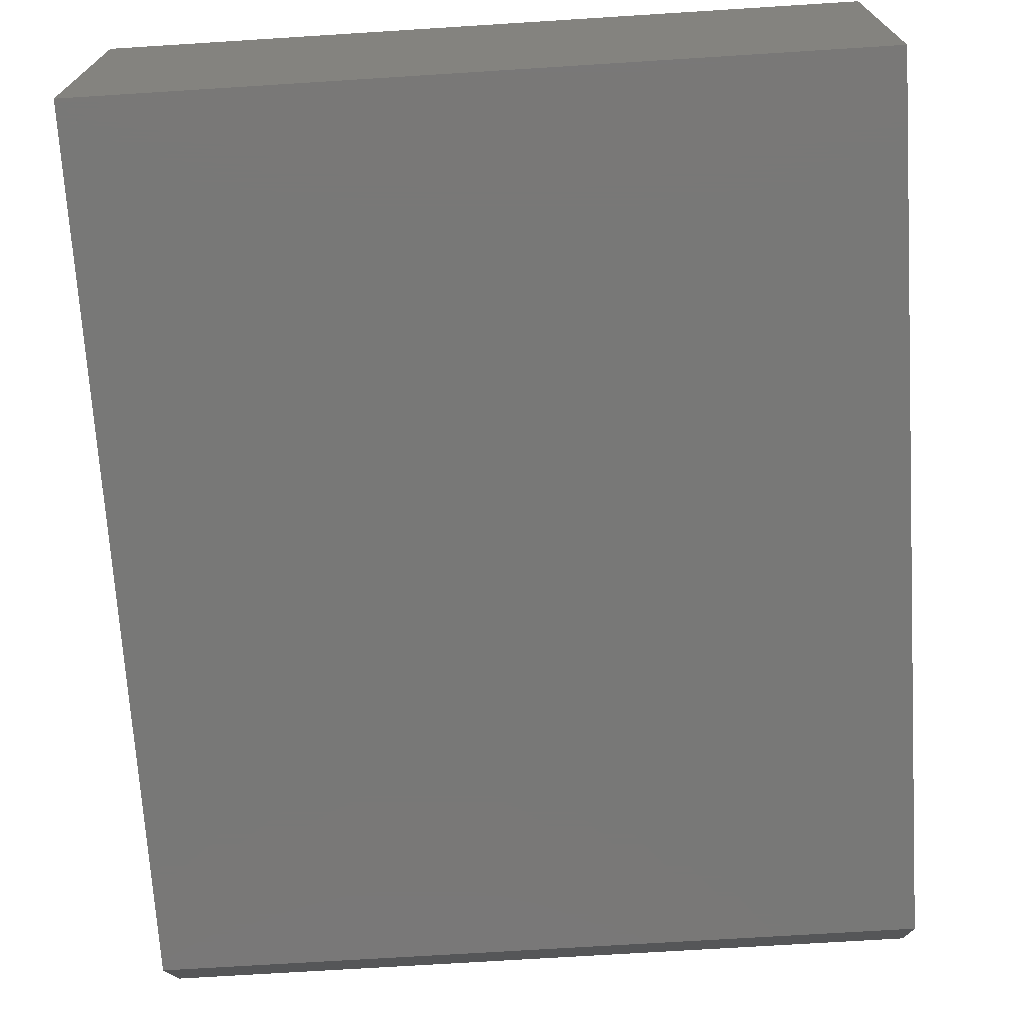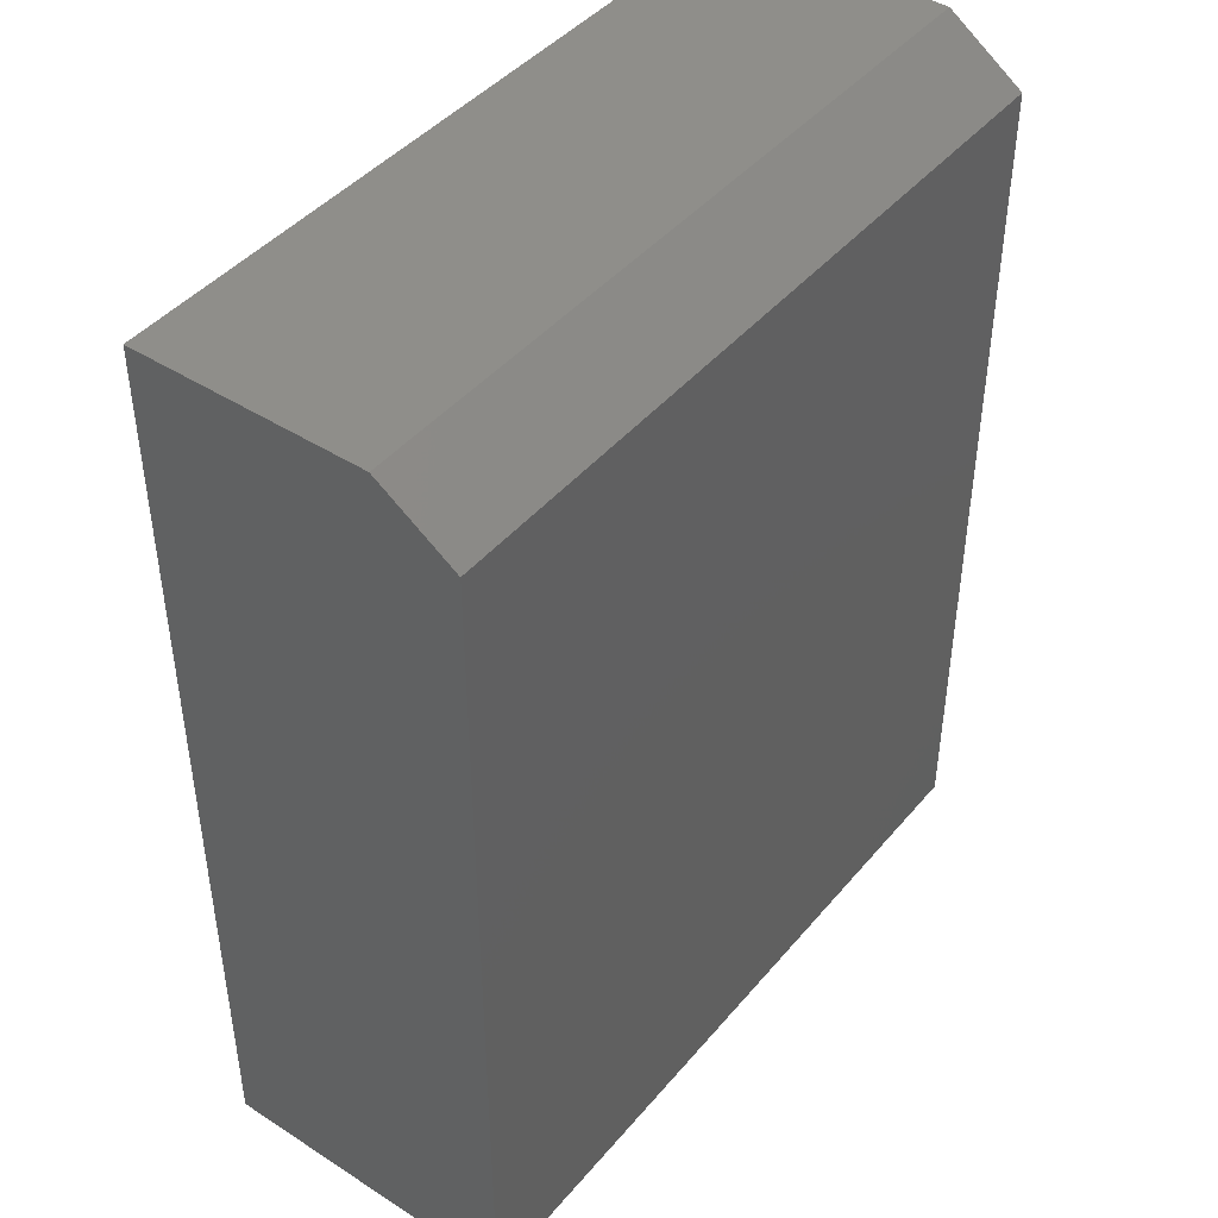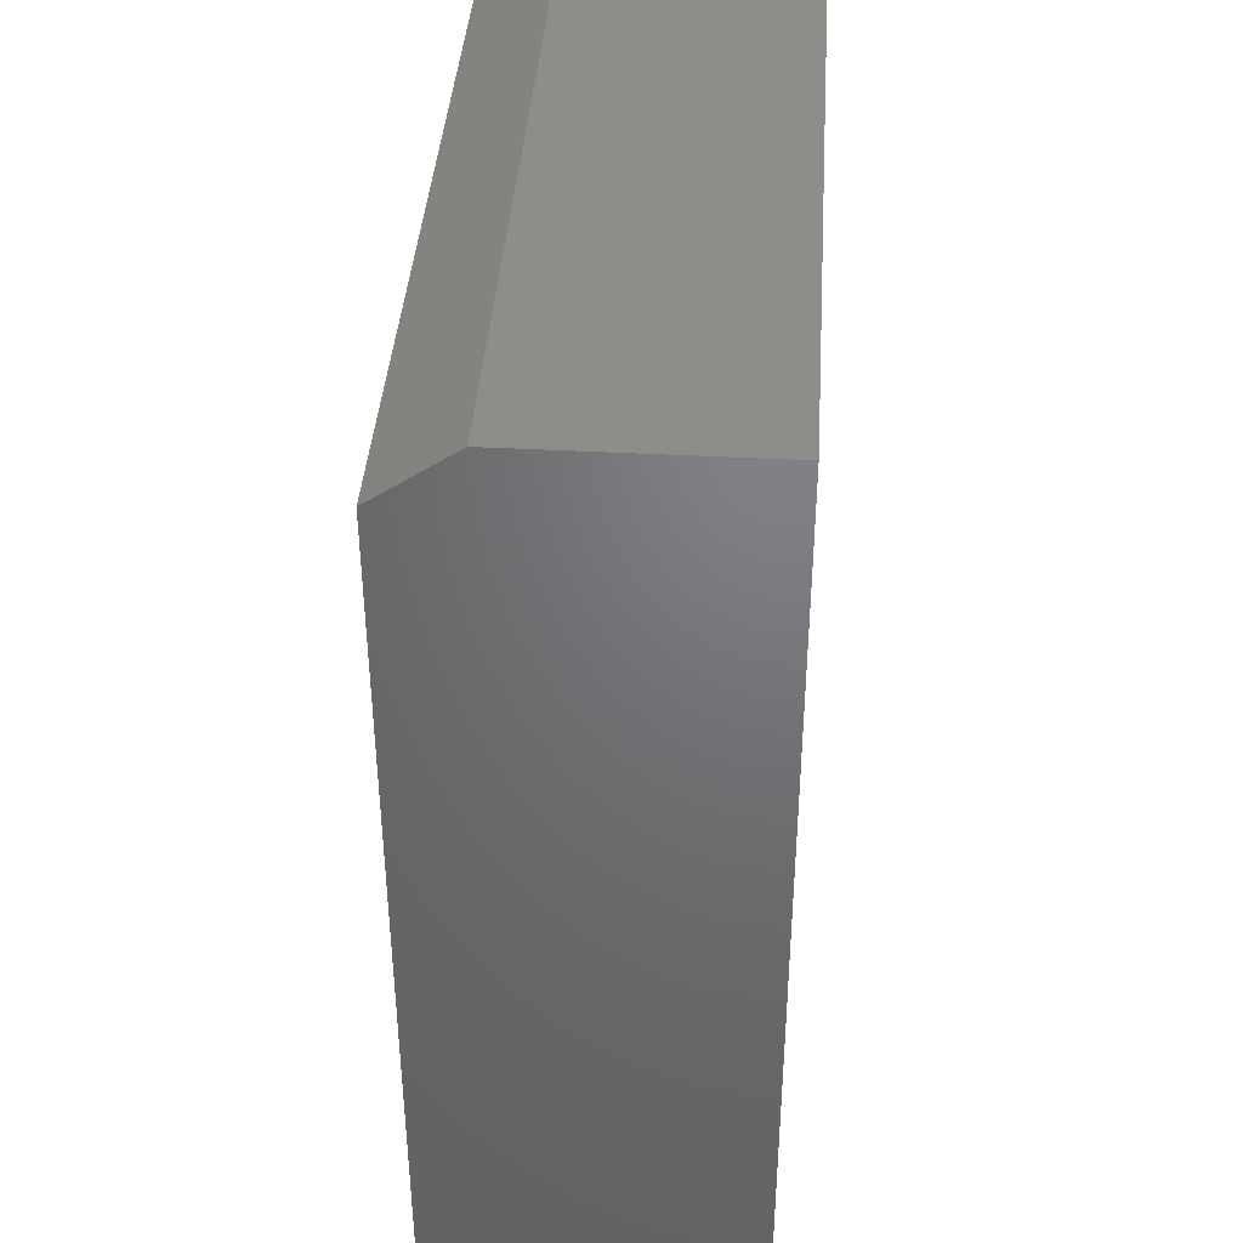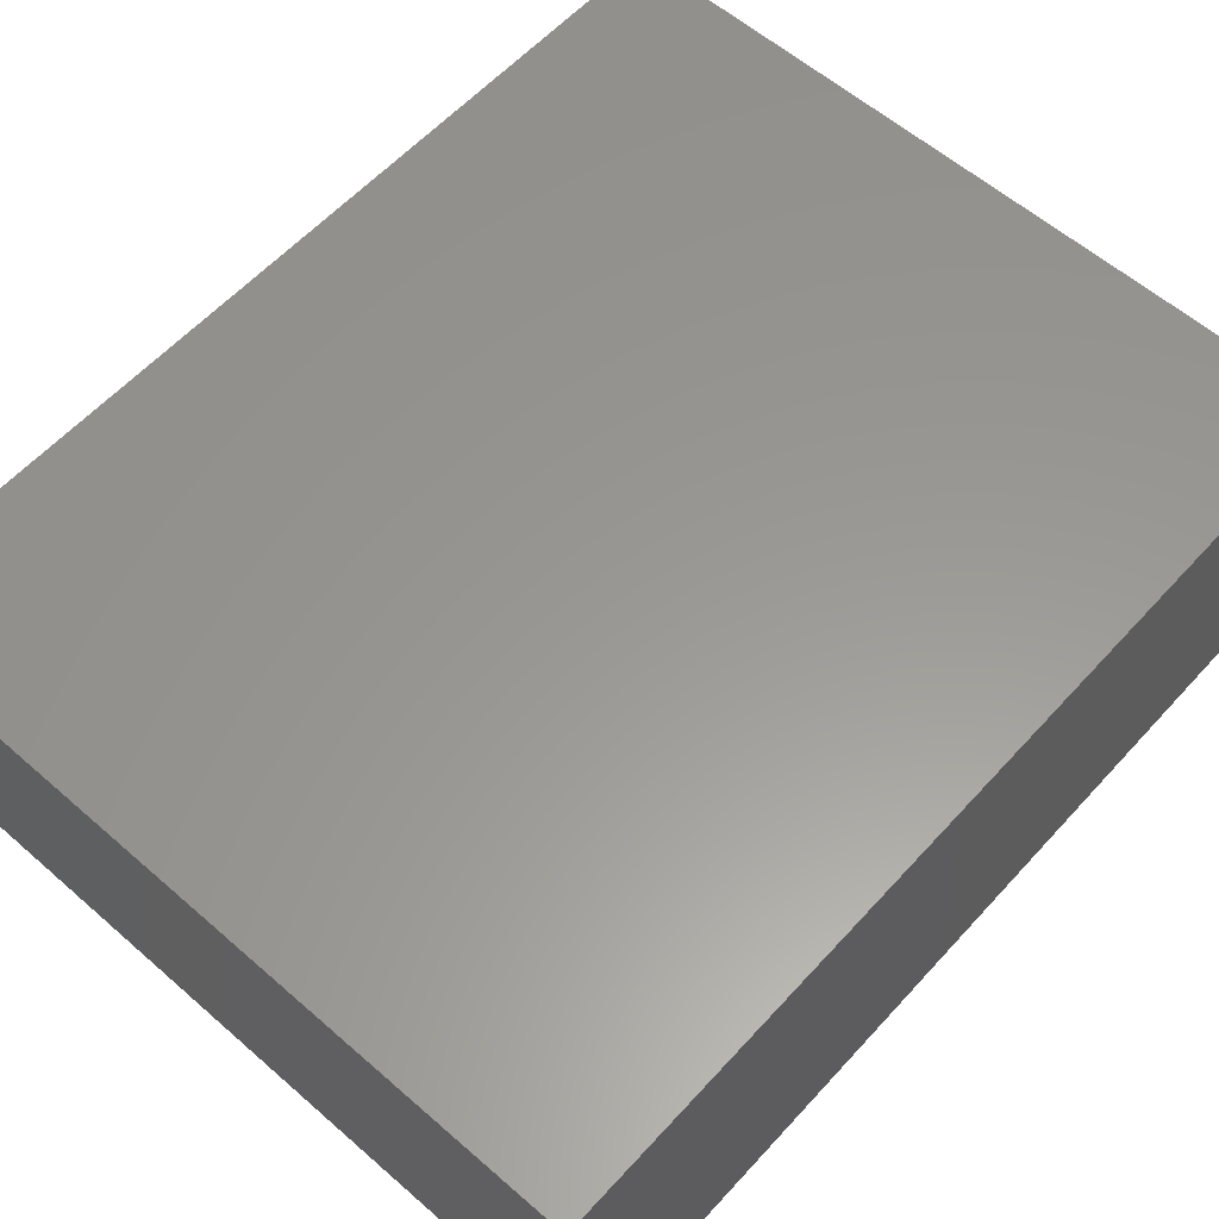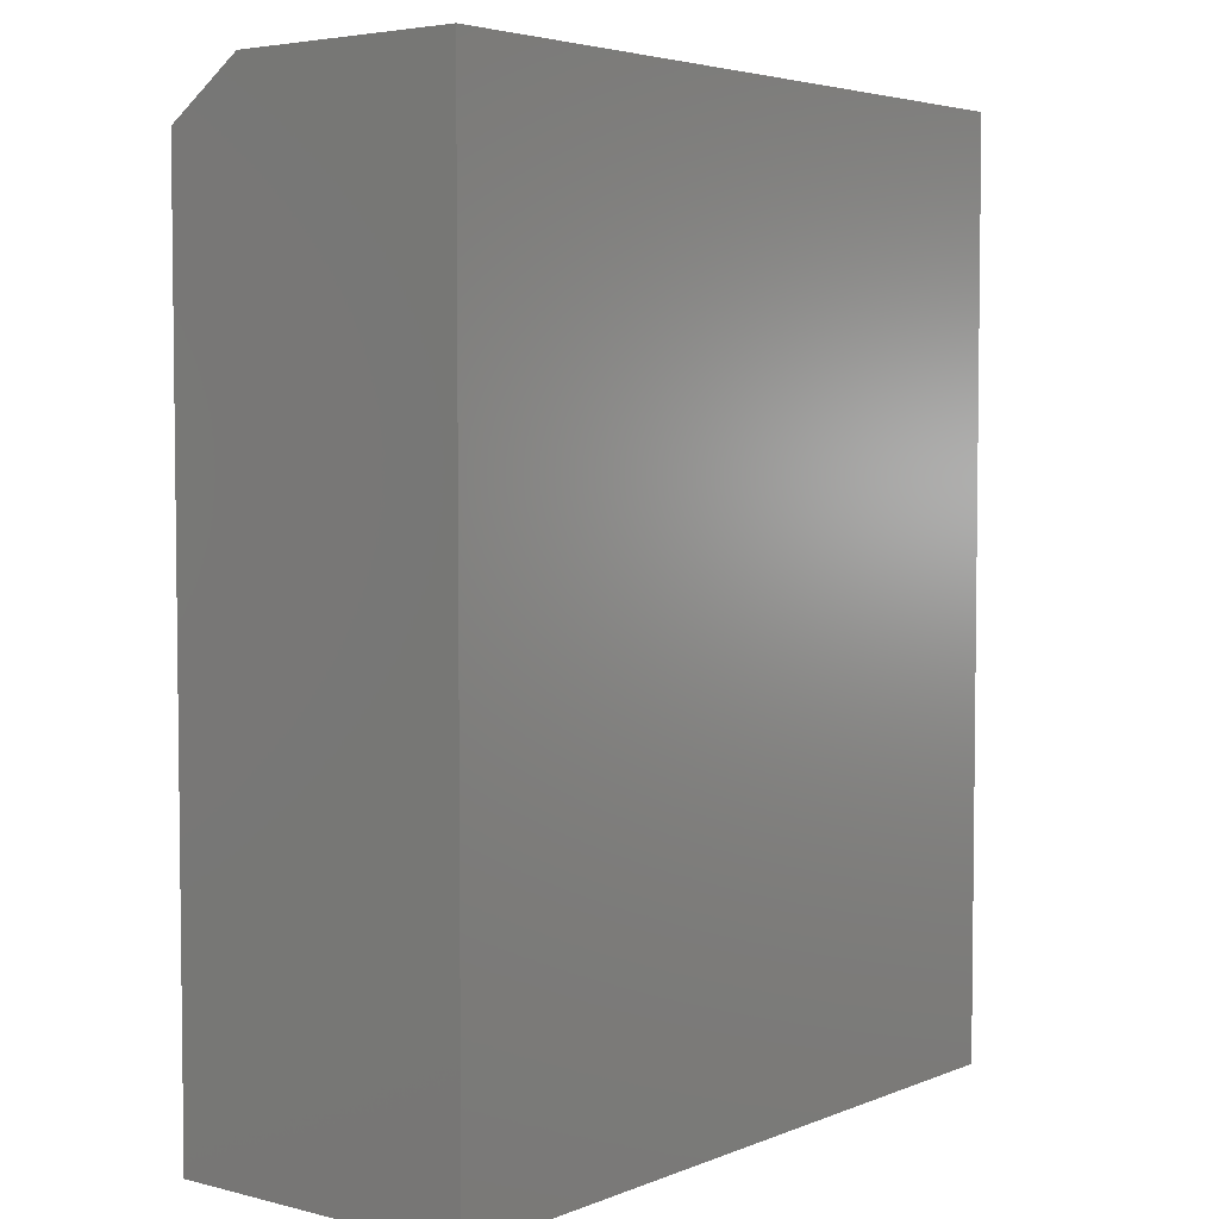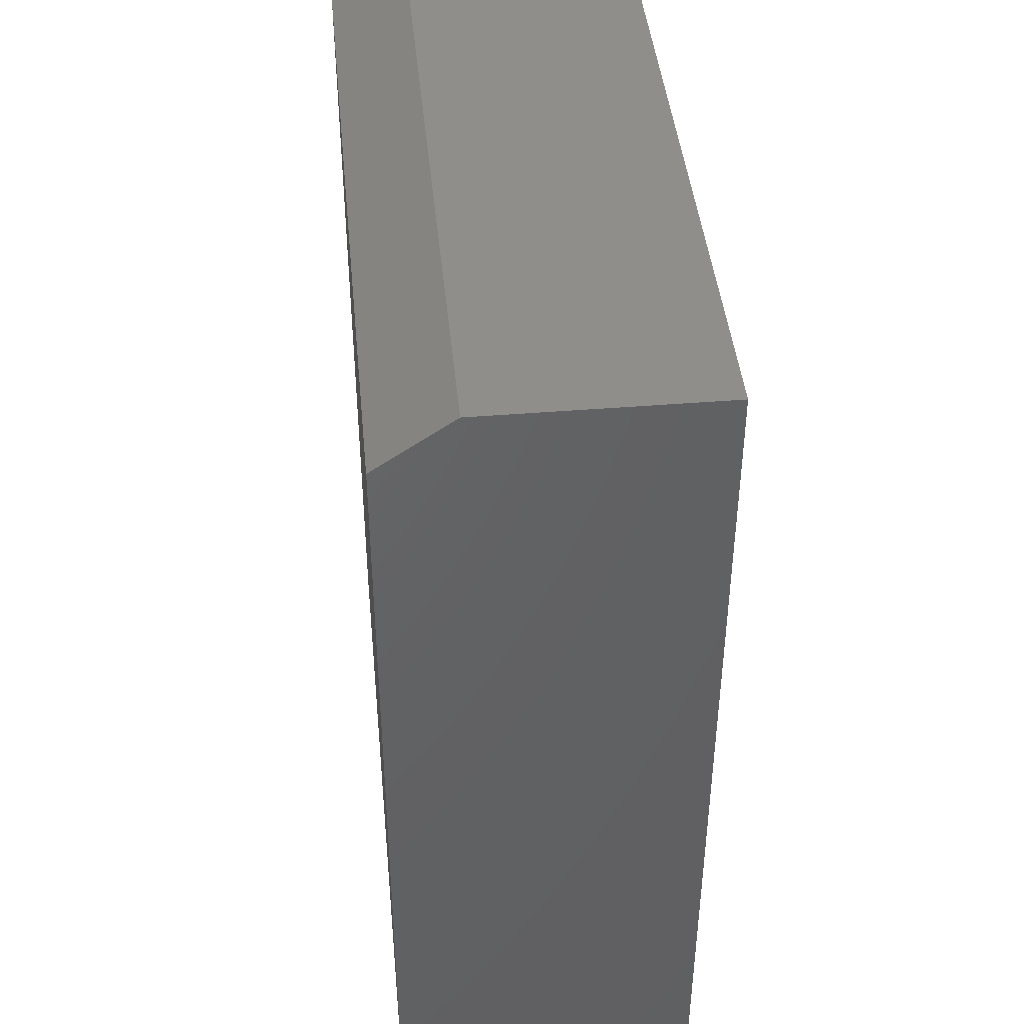
<metadata>
{"format":"stl","ext":"stl","renderer":"f3d","projection":"perspective","resolution":1024,"background":"white","views":[{"elev":-71.0,"azim":-176.4,"up":"+Y"},{"elev":43.9,"azim":-53.0,"up":"+Z"},{"elev":40.1,"azim":93.8,"up":"+Z"},{"elev":59.0,"azim":41.9,"up":"+Y"},{"elev":4.3,"azim":128.7,"up":"+Z"},{"elev":43.3,"azim":84.5,"up":"+Z"}]}
</metadata>
<code>
# stl→obj: 10 verts, 16 faces
v 0 -0.3125 -0.3125
v 0.7535 -0.3125 -0.3125
v 5.358e-17 -0.3125 0.5625
v 0.7535 -0.3125 0.5625
v 0 0 -0.3125
v 5.693e-17 5.161e-17 0.6172
v 1.11e-16 -0.2344 0.6172
v 0.7535 -0.2344 0.6172
v 0.7535 5.161e-17 0.6172
v 0.7535 -2.561e-33 -0.3125
f 1 2 3
f 3 2 4
f 5 1 6
f 6 1 3
f 6 3 7
f 8 9 7
f 7 9 6
f 2 10 4
f 4 10 9
f 4 9 8
f 3 4 7
f 7 4 8
f 5 6 10
f 10 6 9
f 1 5 2
f 2 5 10

</code>
